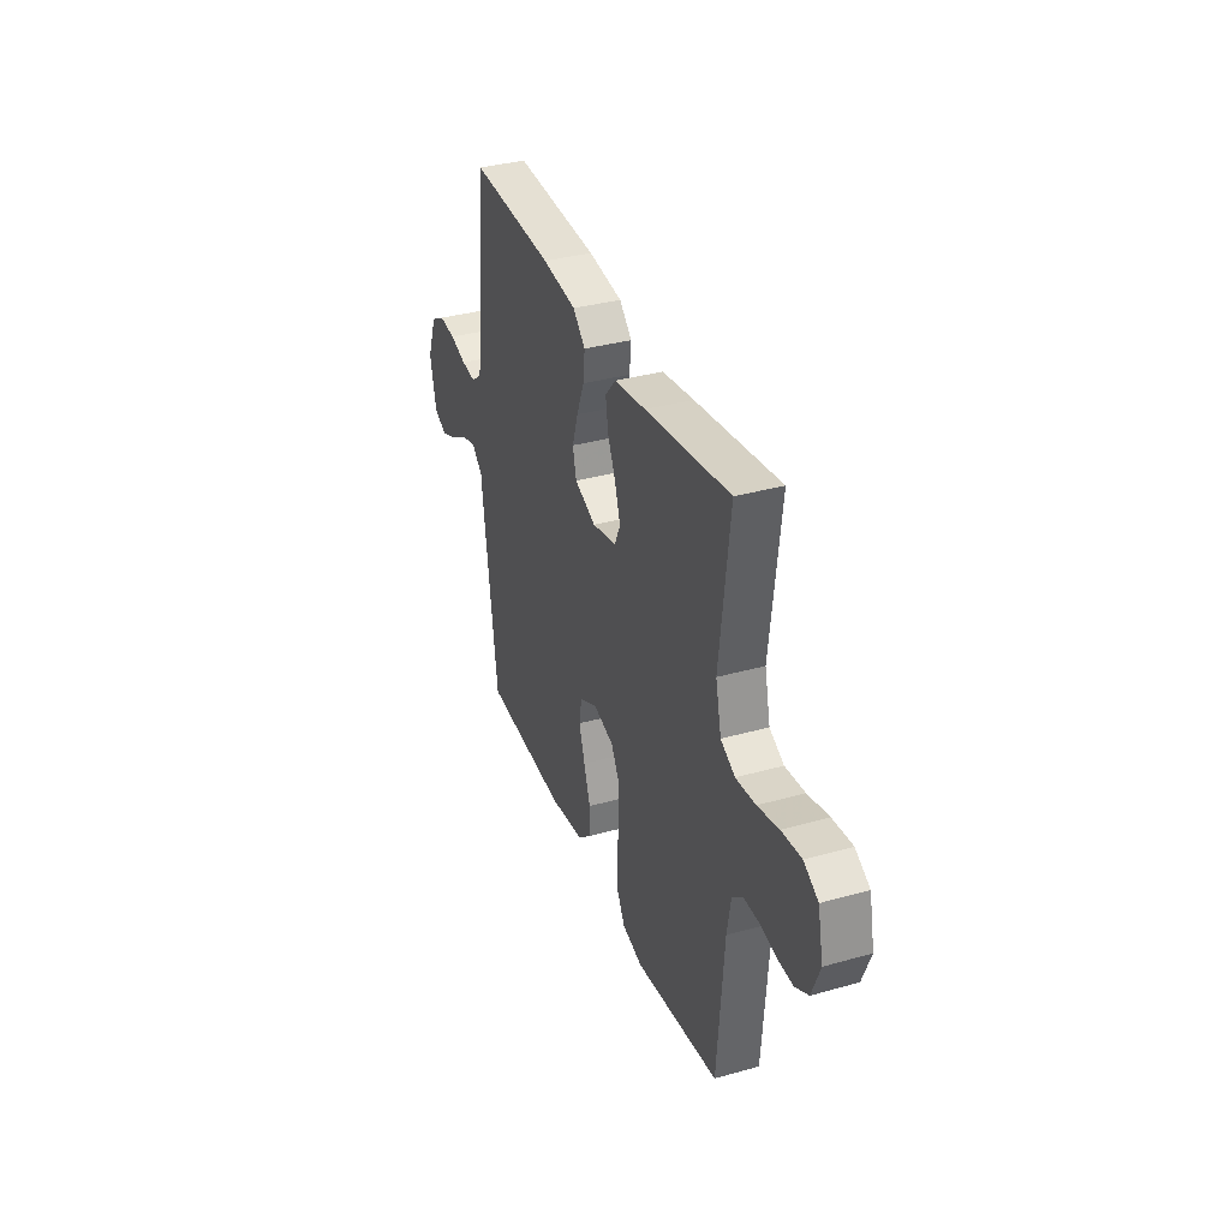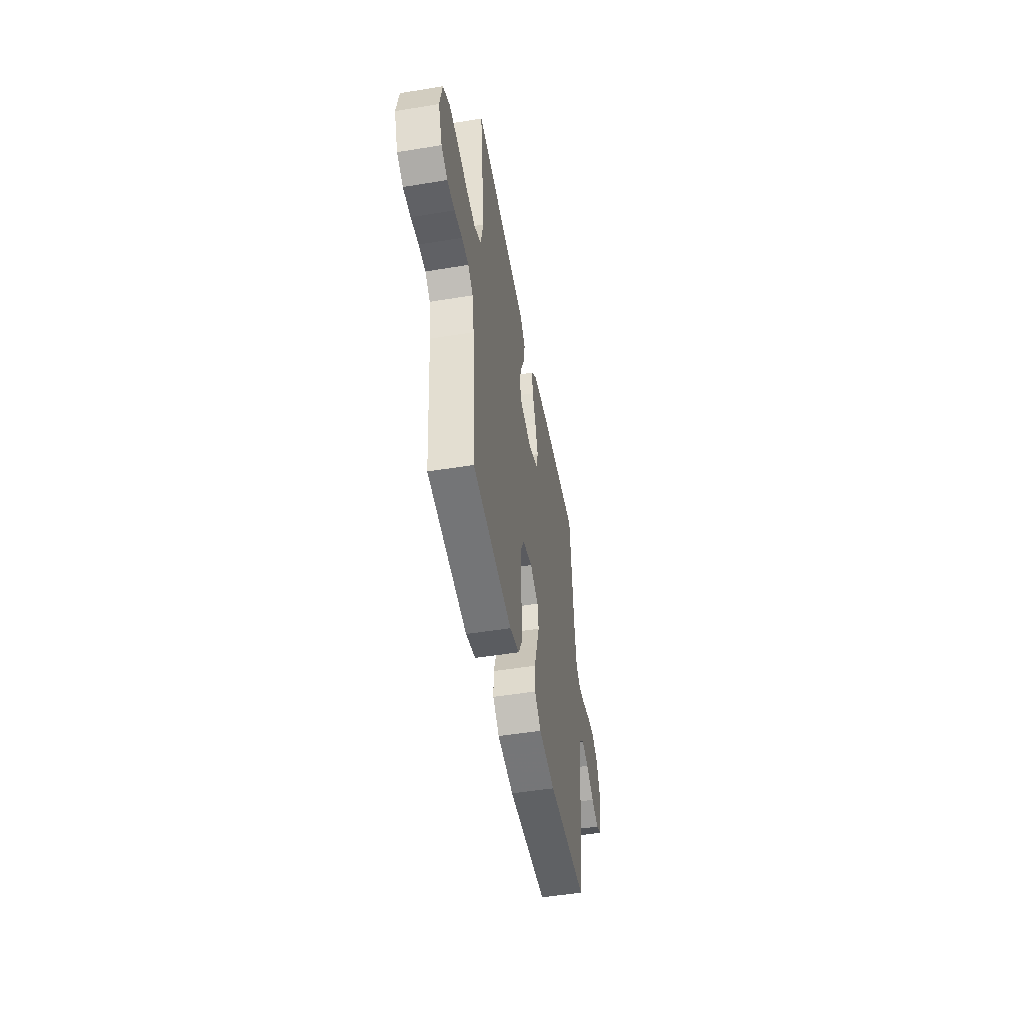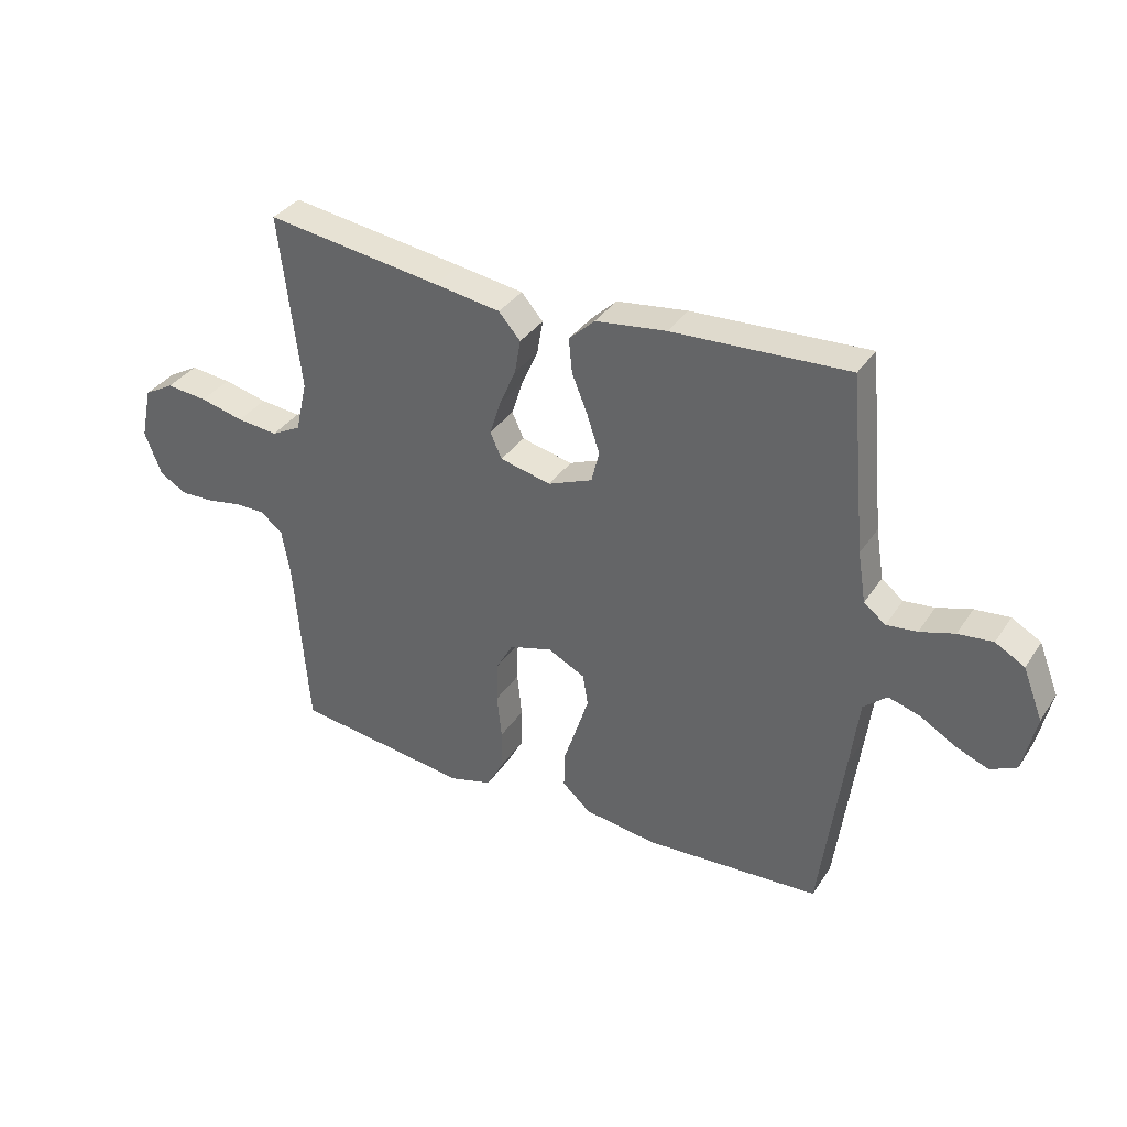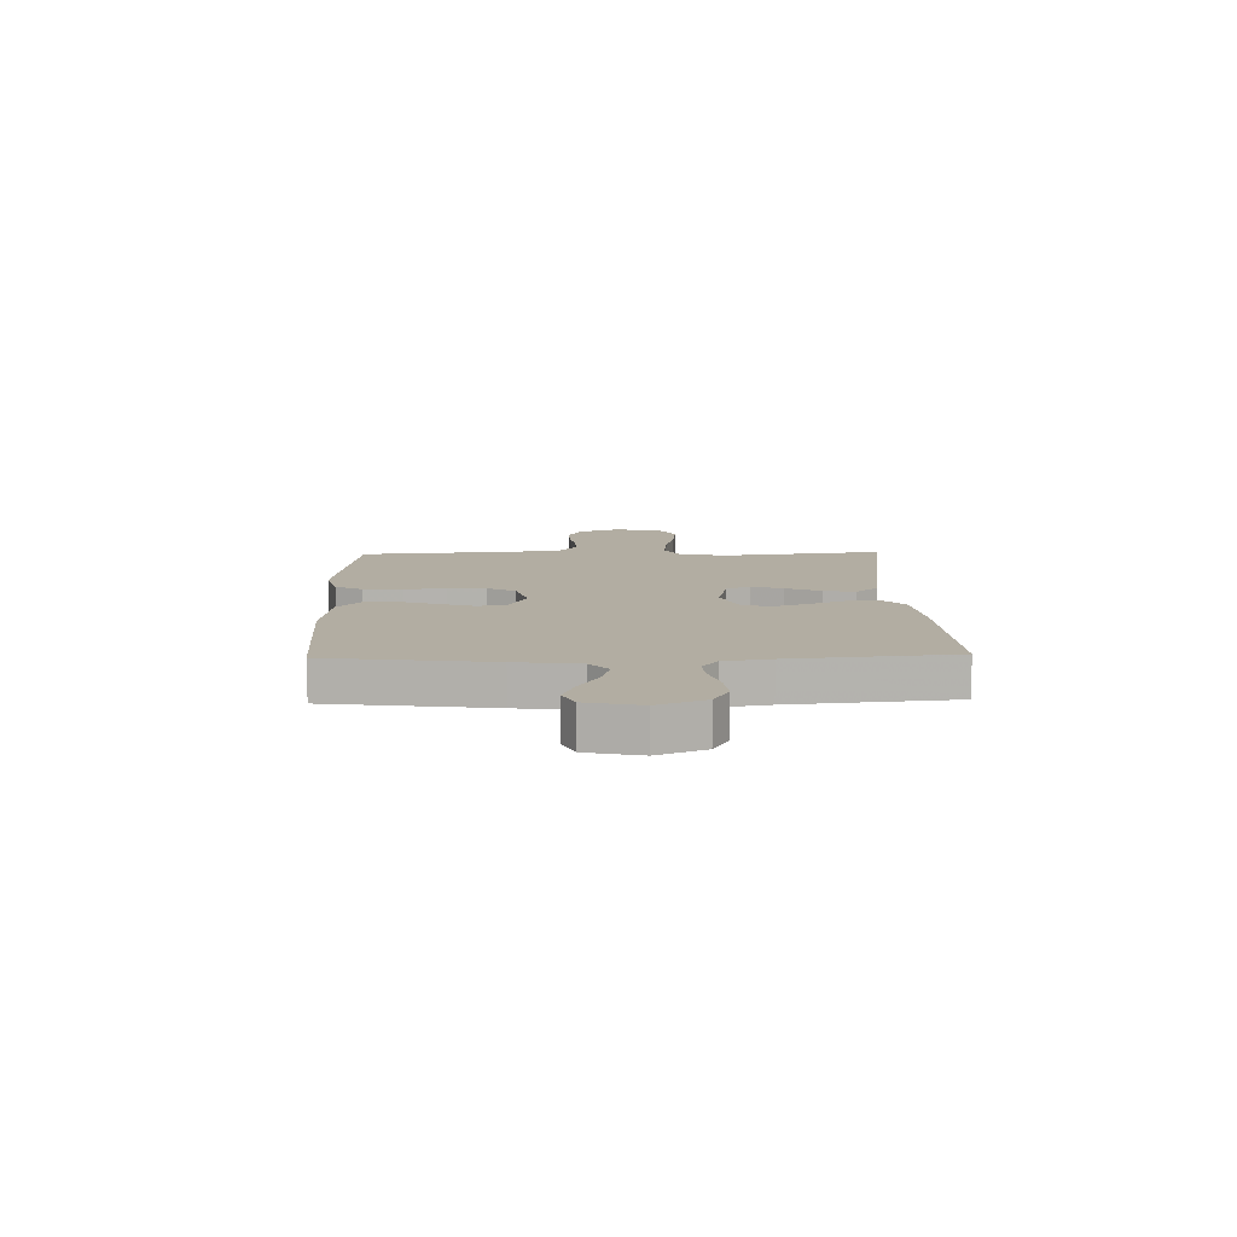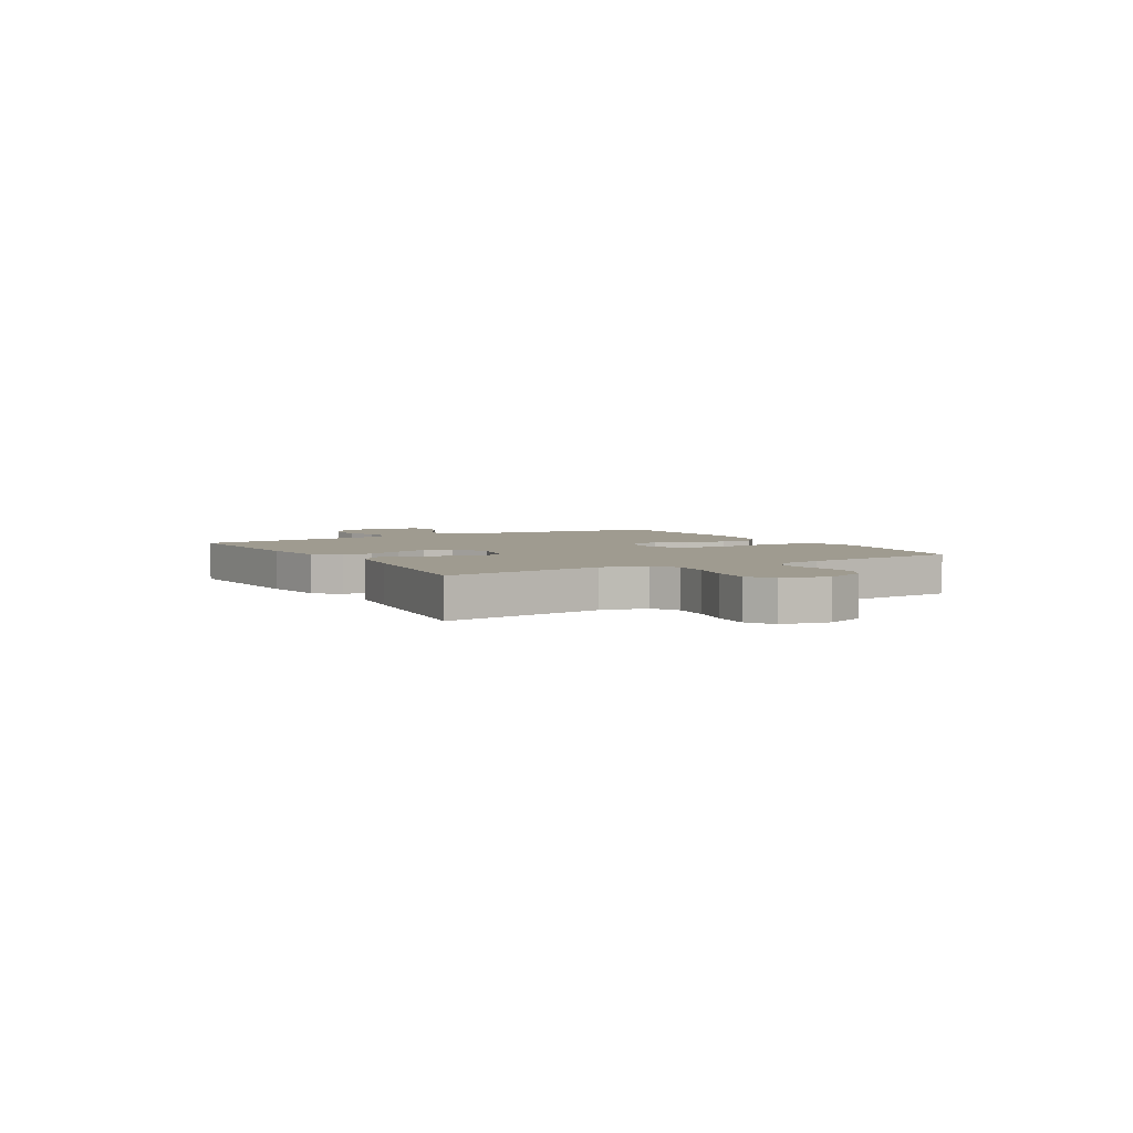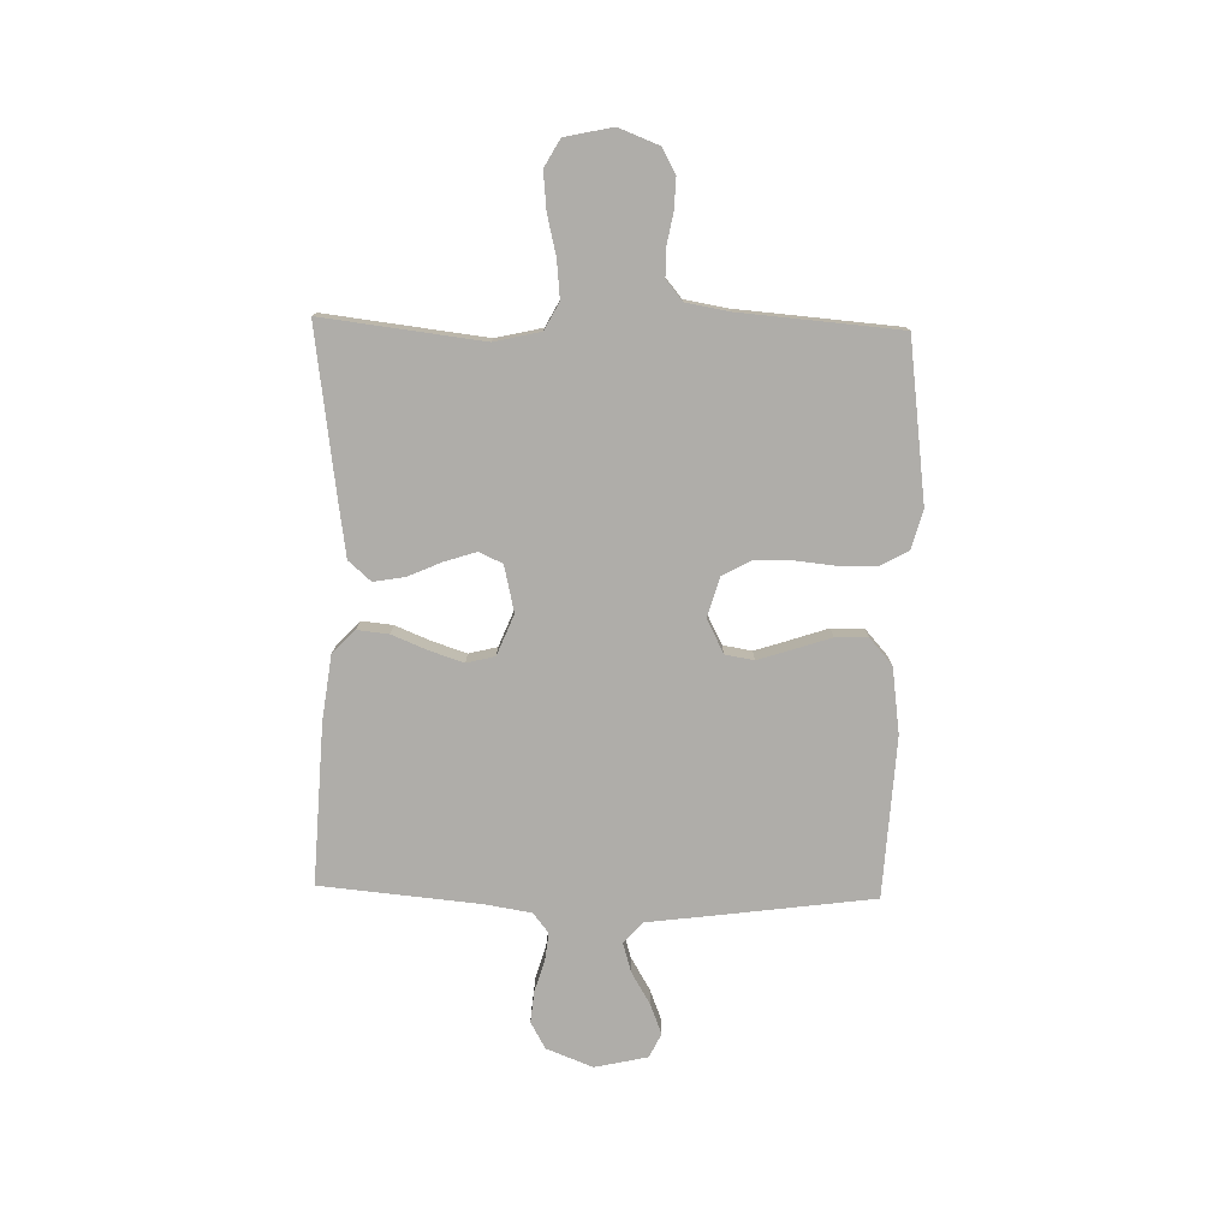
<metadata>
{"format":"obj","ext":"obj","renderer":"f3d","projection":"perspective","resolution":1024,"background":"white","views":[{"elev":35.1,"azim":69.5,"up":"+Z"},{"elev":-49.3,"azim":100.3,"up":"+Z"},{"elev":35.1,"azim":-150.9,"up":"+Z"},{"elev":10.6,"azim":-91.6,"up":"+Y"},{"elev":4.0,"azim":59.3,"up":"+Y"},{"elev":-77.4,"azim":88.6,"up":"+Y"}]}
</metadata>
<code>
v 0.5 0.07 -0.5
v 0.2 0.07 -0.539
v 0.127 0.07 -0.519
v 0.099 0.07 -0.468
v 0.097 0.07 -0.397
v 0.105 0.07 -0.32
v 0.103 0.07 -0.249
v 0.074 0.07 -0.197
v 0 0.07 -0.176
v -0.063 0.07 -0.208
v -0.072 0.07 -0.262
v -0.051 0.07 -0.327
v -0.028 0.07 -0.396
v -0.027 0.07 -0.457
v -0.076 0.07 -0.5
v -0.2 0.07 -0.517
v -0.5 0.07 -0.5
v -0.54 0.07 -0.2
v -0.555 0.07 -0.082
v -0.595 0.07 -0.047
v -0.649 0.07 -0.063
v -0.71 0.07 -0.099
v -0.766 0.07 -0.121
v -0.811 0.07 -0.099
v -0.833 0.07 0
v -0.799 0.07 0.087
v -0.749 0.07 0.115
v -0.69 0.07 0.109
v -0.631 0.07 0.091
v -0.579 0.07 0.085
v -0.542 0.07 0.114
v -0.528 0.07 0.2
v -0.5 0.07 0.5
v -0.2 0.07 0.485
v -0.079 0.07 0.469
v -0.035 0.07 0.427
v -0.041 0.07 0.368
v -0.068 0.07 0.302
v -0.089 0.07 0.238
v -0.076 0.07 0.185
v 0 0.07 0.154
v 0.087 0.07 0.174
v 0.107 0.07 0.218
v 0.088 0.07 0.277
v 0.06 0.07 0.341
v 0.05 0.07 0.399
v 0.087 0.07 0.441
v 0.2 0.07 0.458
v 0.5 0.07 0.5
v 0.464 0.07 0.2
v 0.484 0.07 0.113
v 0.535 0.07 0.086
v 0.605 0.07 0.093
v 0.68 0.07 0.111
v 0.75 0.07 0.118
v 0.801 0.07 0.089
v 0.82 0.07 0
v 0.791 0.07 -0.075
v 0.744 0.07 -0.101
v 0.687 0.07 -0.099
v 0.628 0.07 -0.088
v 0.576 0.07 -0.088
v 0.538 0.07 -0.119
v 0.524 0.07 -0.2
v 0.5 0 -0.5
v 0.2 0 -0.539
v 0.127 0 -0.519
v 0.099 0 -0.468
v 0.097 0 -0.397
v 0.105 0 -0.32
v 0.103 0 -0.249
v 0.074 0 -0.197
v 0 0 -0.176
v -0.063 0 -0.208
v -0.072 0 -0.262
v -0.051 0 -0.327
v -0.028 0 -0.396
v -0.027 0 -0.457
v -0.076 0 -0.5
v -0.2 0 -0.517
v -0.5 0 -0.5
v -0.54 0 -0.2
v -0.555 0 -0.082
v -0.595 0 -0.047
v -0.649 0 -0.063
v -0.71 0 -0.099
v -0.766 0 -0.121
v -0.811 0 -0.099
v -0.833 0 0
v -0.799 0 0.087
v -0.749 0 0.115
v -0.69 0 0.109
v -0.631 0 0.091
v -0.579 0 0.085
v -0.542 0 0.114
v -0.528 0 0.2
v -0.5 0 0.5
v -0.2 0 0.485
v -0.079 0 0.469
v -0.035 0 0.427
v -0.041 0 0.368
v -0.068 0 0.302
v -0.089 0 0.238
v -0.076 0 0.185
v 0 0 0.154
v 0.087 0 0.174
v 0.107 0 0.218
v 0.088 0 0.277
v 0.06 0 0.341
v 0.05 0 0.399
v 0.087 0 0.441
v 0.2 0 0.458
v 0.5 0 0.5
v 0.464 0 0.2
v 0.484 0 0.113
v 0.535 0 0.086
v 0.605 0 0.093
v 0.68 0 0.111
v 0.75 0 0.118
v 0.801 0 0.089
v 0.82 0 0
v 0.791 0 -0.075
v 0.744 0 -0.101
v 0.687 0 -0.099
v 0.628 0 -0.088
v 0.576 0 -0.088
v 0.538 0 -0.119
v 0.524 0 -0.2
f 59 60 61
f 58 59 61
f 57 58 61
f 56 57 61
f 55 56 61
f 54 55 61
f 53 54 61
f 52 53 61 62
f 51 52 62 63
f 48 49 50
f 47 48 50
f 46 47 50
f 45 46 50
f 44 45 50
f 43 44 50 51
f 51 63 64
f 43 51 64
f 42 43 64
f 36 37 38
f 35 36 38
f 34 35 38
f 33 34 38
f 32 33 38
f 31 32 38 39
f 30 31 39 40
f 27 28 29
f 26 27 29
f 25 26 29
f 24 25 29
f 23 24 29
f 22 23 29
f 21 22 29
f 20 21 29 30
f 30 40 41
f 20 30 41
f 19 20 41
f 17 18 19
f 16 17 19
f 15 16 19
f 14 15 19
f 13 14 19
f 12 13 19
f 4 5 6
f 3 4 6
f 2 3 6
f 1 2 6
f 64 1 6
f 64 6 7
f 42 64 7 8
f 41 42 8 9
f 19 41 9 10
f 11 12 19
f 10 11 19
f 125 124 123
f 125 123 122
f 125 122 121
f 125 121 120
f 125 120 119
f 125 119 118
f 125 118 117
f 126 125 117 116
f 127 126 116 115
f 114 113 112
f 114 112 111
f 114 111 110
f 114 110 109
f 114 109 108
f 115 114 108 107
f 128 127 115
f 128 115 107
f 128 107 106
f 102 101 100
f 102 100 99
f 102 99 98
f 102 98 97
f 102 97 96
f 103 102 96 95
f 104 103 95 94
f 93 92 91
f 93 91 90
f 93 90 89
f 93 89 88
f 93 88 87
f 93 87 86
f 93 86 85
f 94 93 85 84
f 105 104 94
f 105 94 84
f 105 84 83
f 83 82 81
f 83 81 80
f 83 80 79
f 83 79 78
f 83 78 77
f 83 77 76
f 70 69 68
f 70 68 67
f 70 67 66
f 70 66 65
f 70 65 128
f 71 70 128
f 72 71 128 106
f 73 72 106 105
f 74 73 105 83
f 83 76 75
f 83 75 74
f 1 65 66 2
f 2 66 67 3
f 3 67 68 4
f 4 68 69 5
f 5 69 70 6
f 6 70 71 7
f 7 71 72 8
f 8 72 73 9
f 9 73 74 10
f 10 74 75 11
f 11 75 76 12
f 12 76 77 13
f 13 77 78 14
f 14 78 79 15
f 15 79 80 16
f 16 80 81 17
f 17 81 82 18
f 18 82 83 19
f 19 83 84 20
f 20 84 85 21
f 21 85 86 22
f 22 86 87 23
f 23 87 88 24
f 24 88 89 25
f 25 89 90 26
f 26 90 91 27
f 27 91 92 28
f 28 92 93 29
f 29 93 94 30
f 30 94 95 31
f 31 95 96 32
f 32 96 97 33
f 33 97 98 34
f 34 98 99 35
f 35 99 100 36
f 36 100 101 37
f 37 101 102 38
f 38 102 103 39
f 39 103 104 40
f 40 104 105 41
f 41 105 106 42
f 42 106 107 43
f 43 107 108 44
f 44 108 109 45
f 45 109 110 46
f 46 110 111 47
f 47 111 112 48
f 48 112 113 49
f 49 113 114 50
f 50 114 115 51
f 51 115 116 52
f 52 116 117 53
f 53 117 118 54
f 54 118 119 55
f 55 119 120 56
f 56 120 121 57
f 57 121 122 58
f 58 122 123 59
f 59 123 124 60
f 60 124 125 61
f 61 125 126 62
f 62 126 127 63
f 63 127 128 64
f 64 128 65 1

</code>
